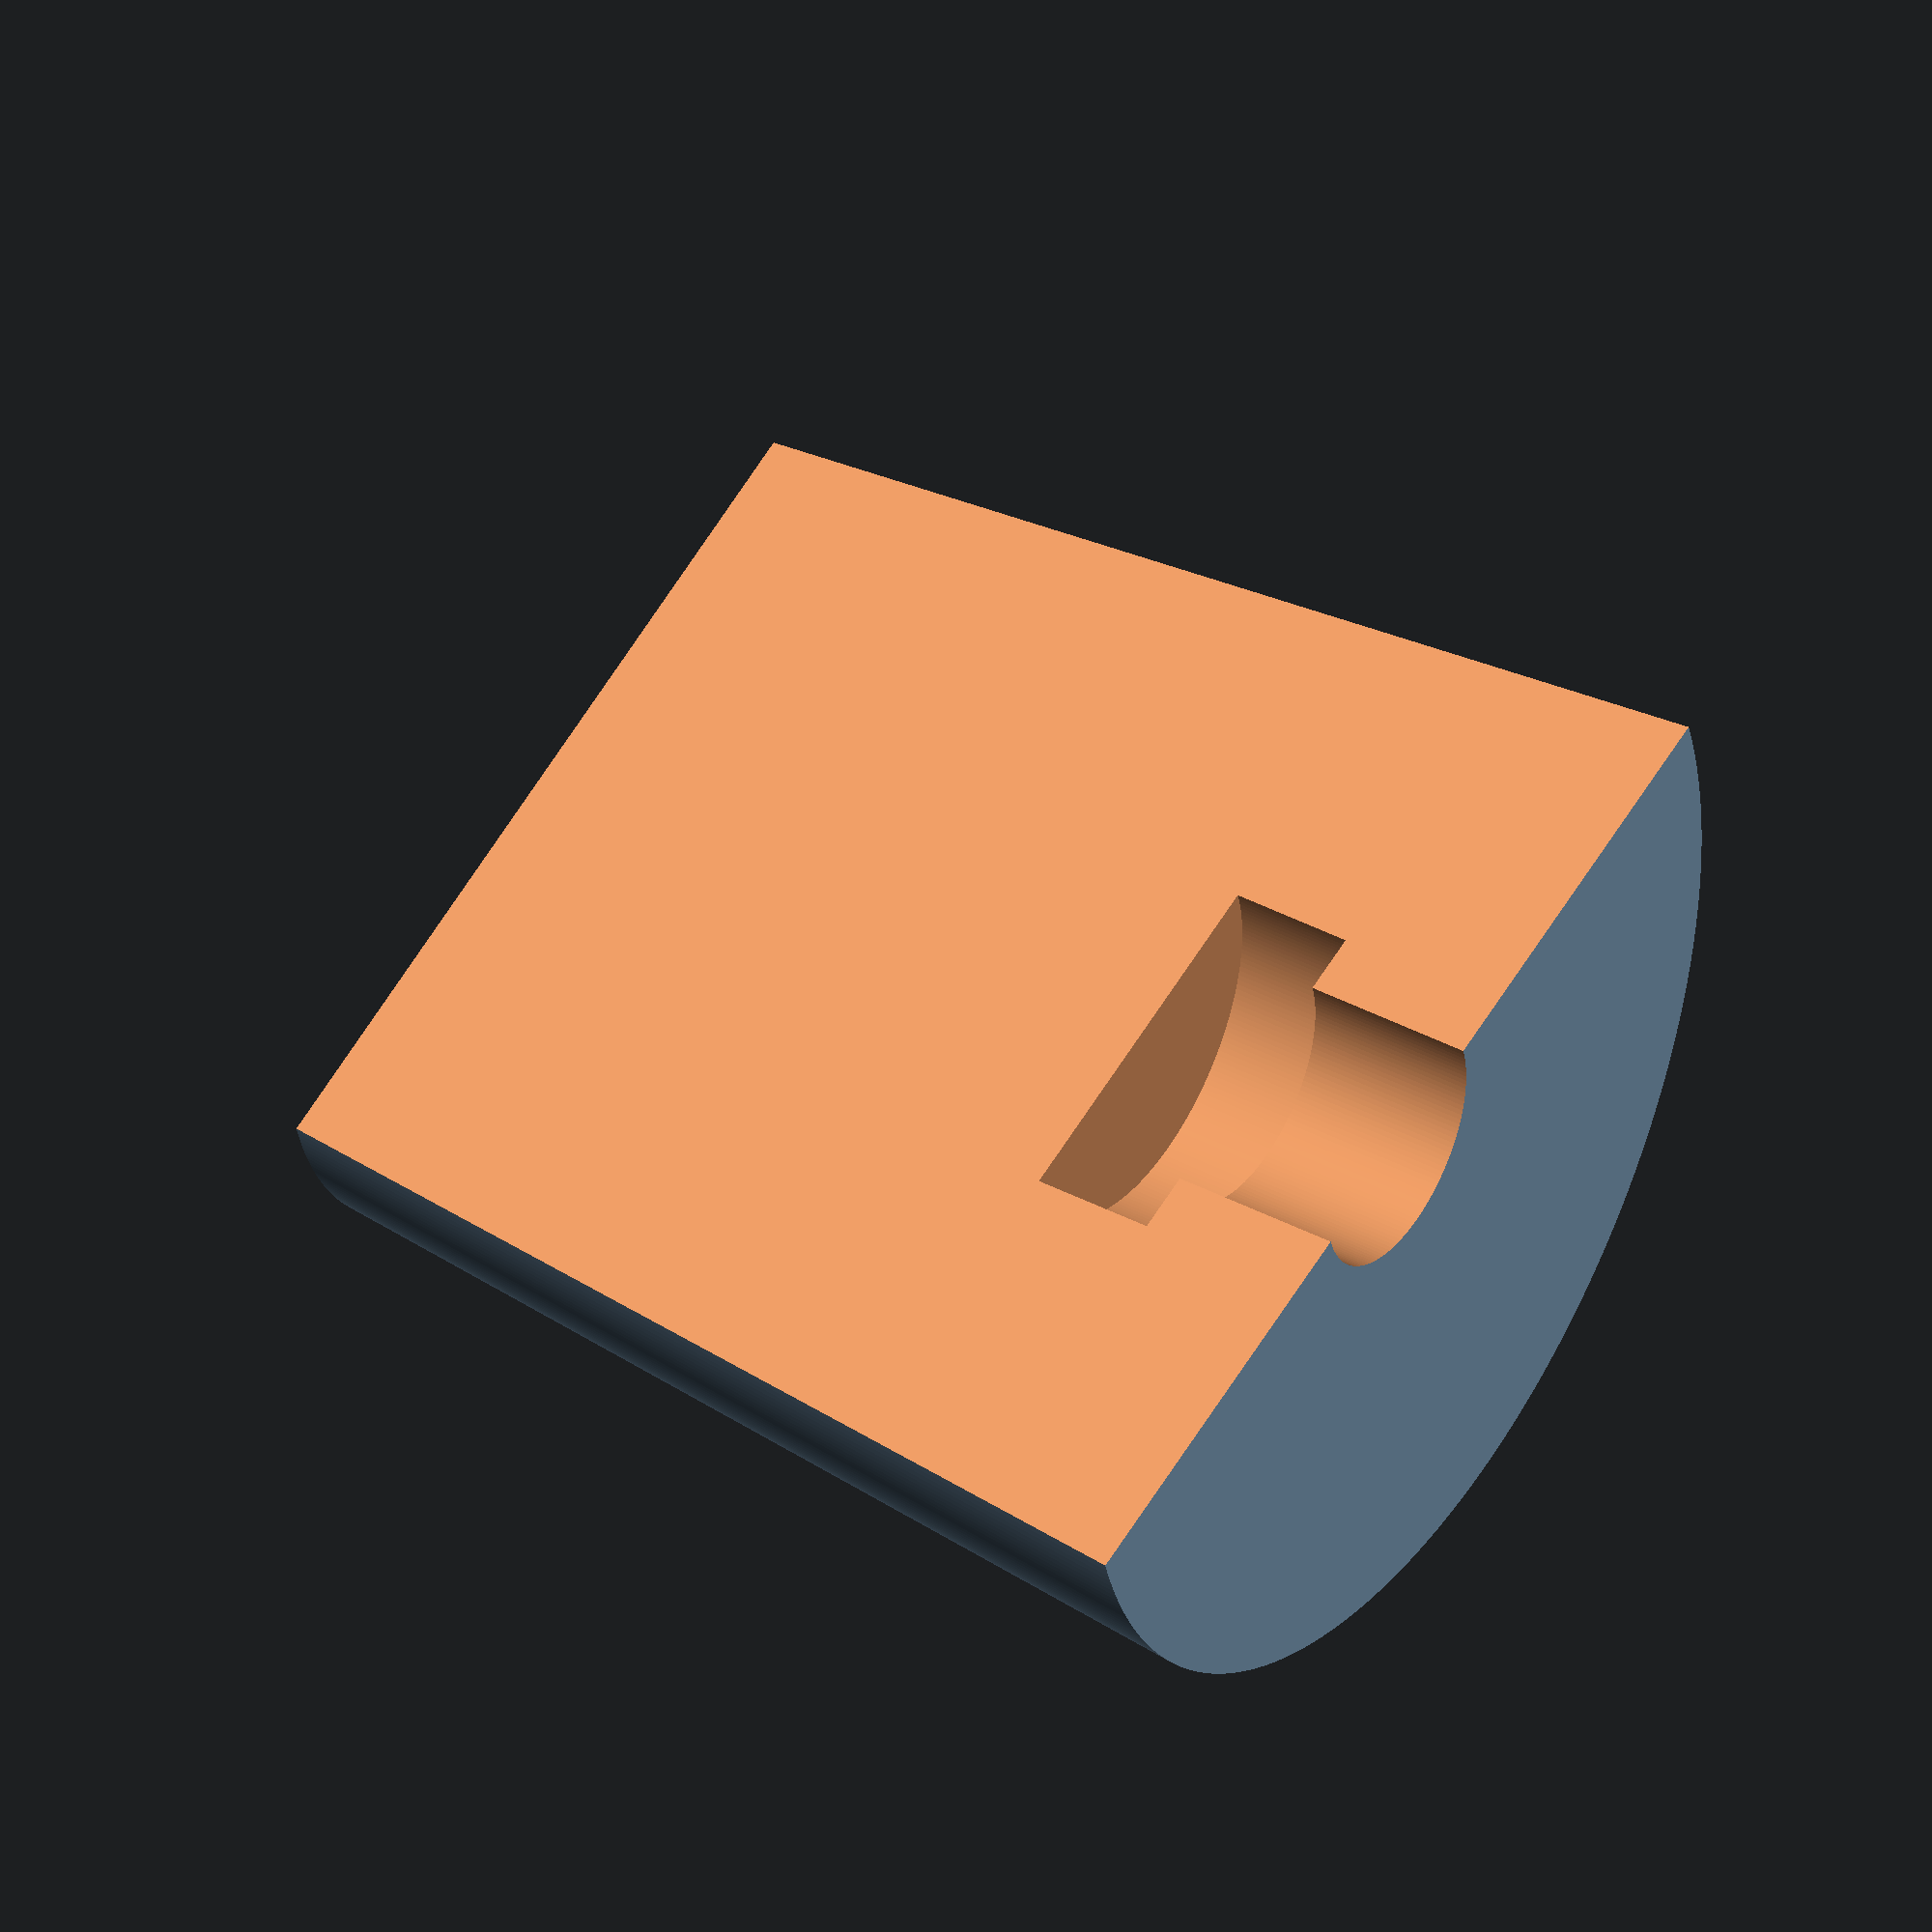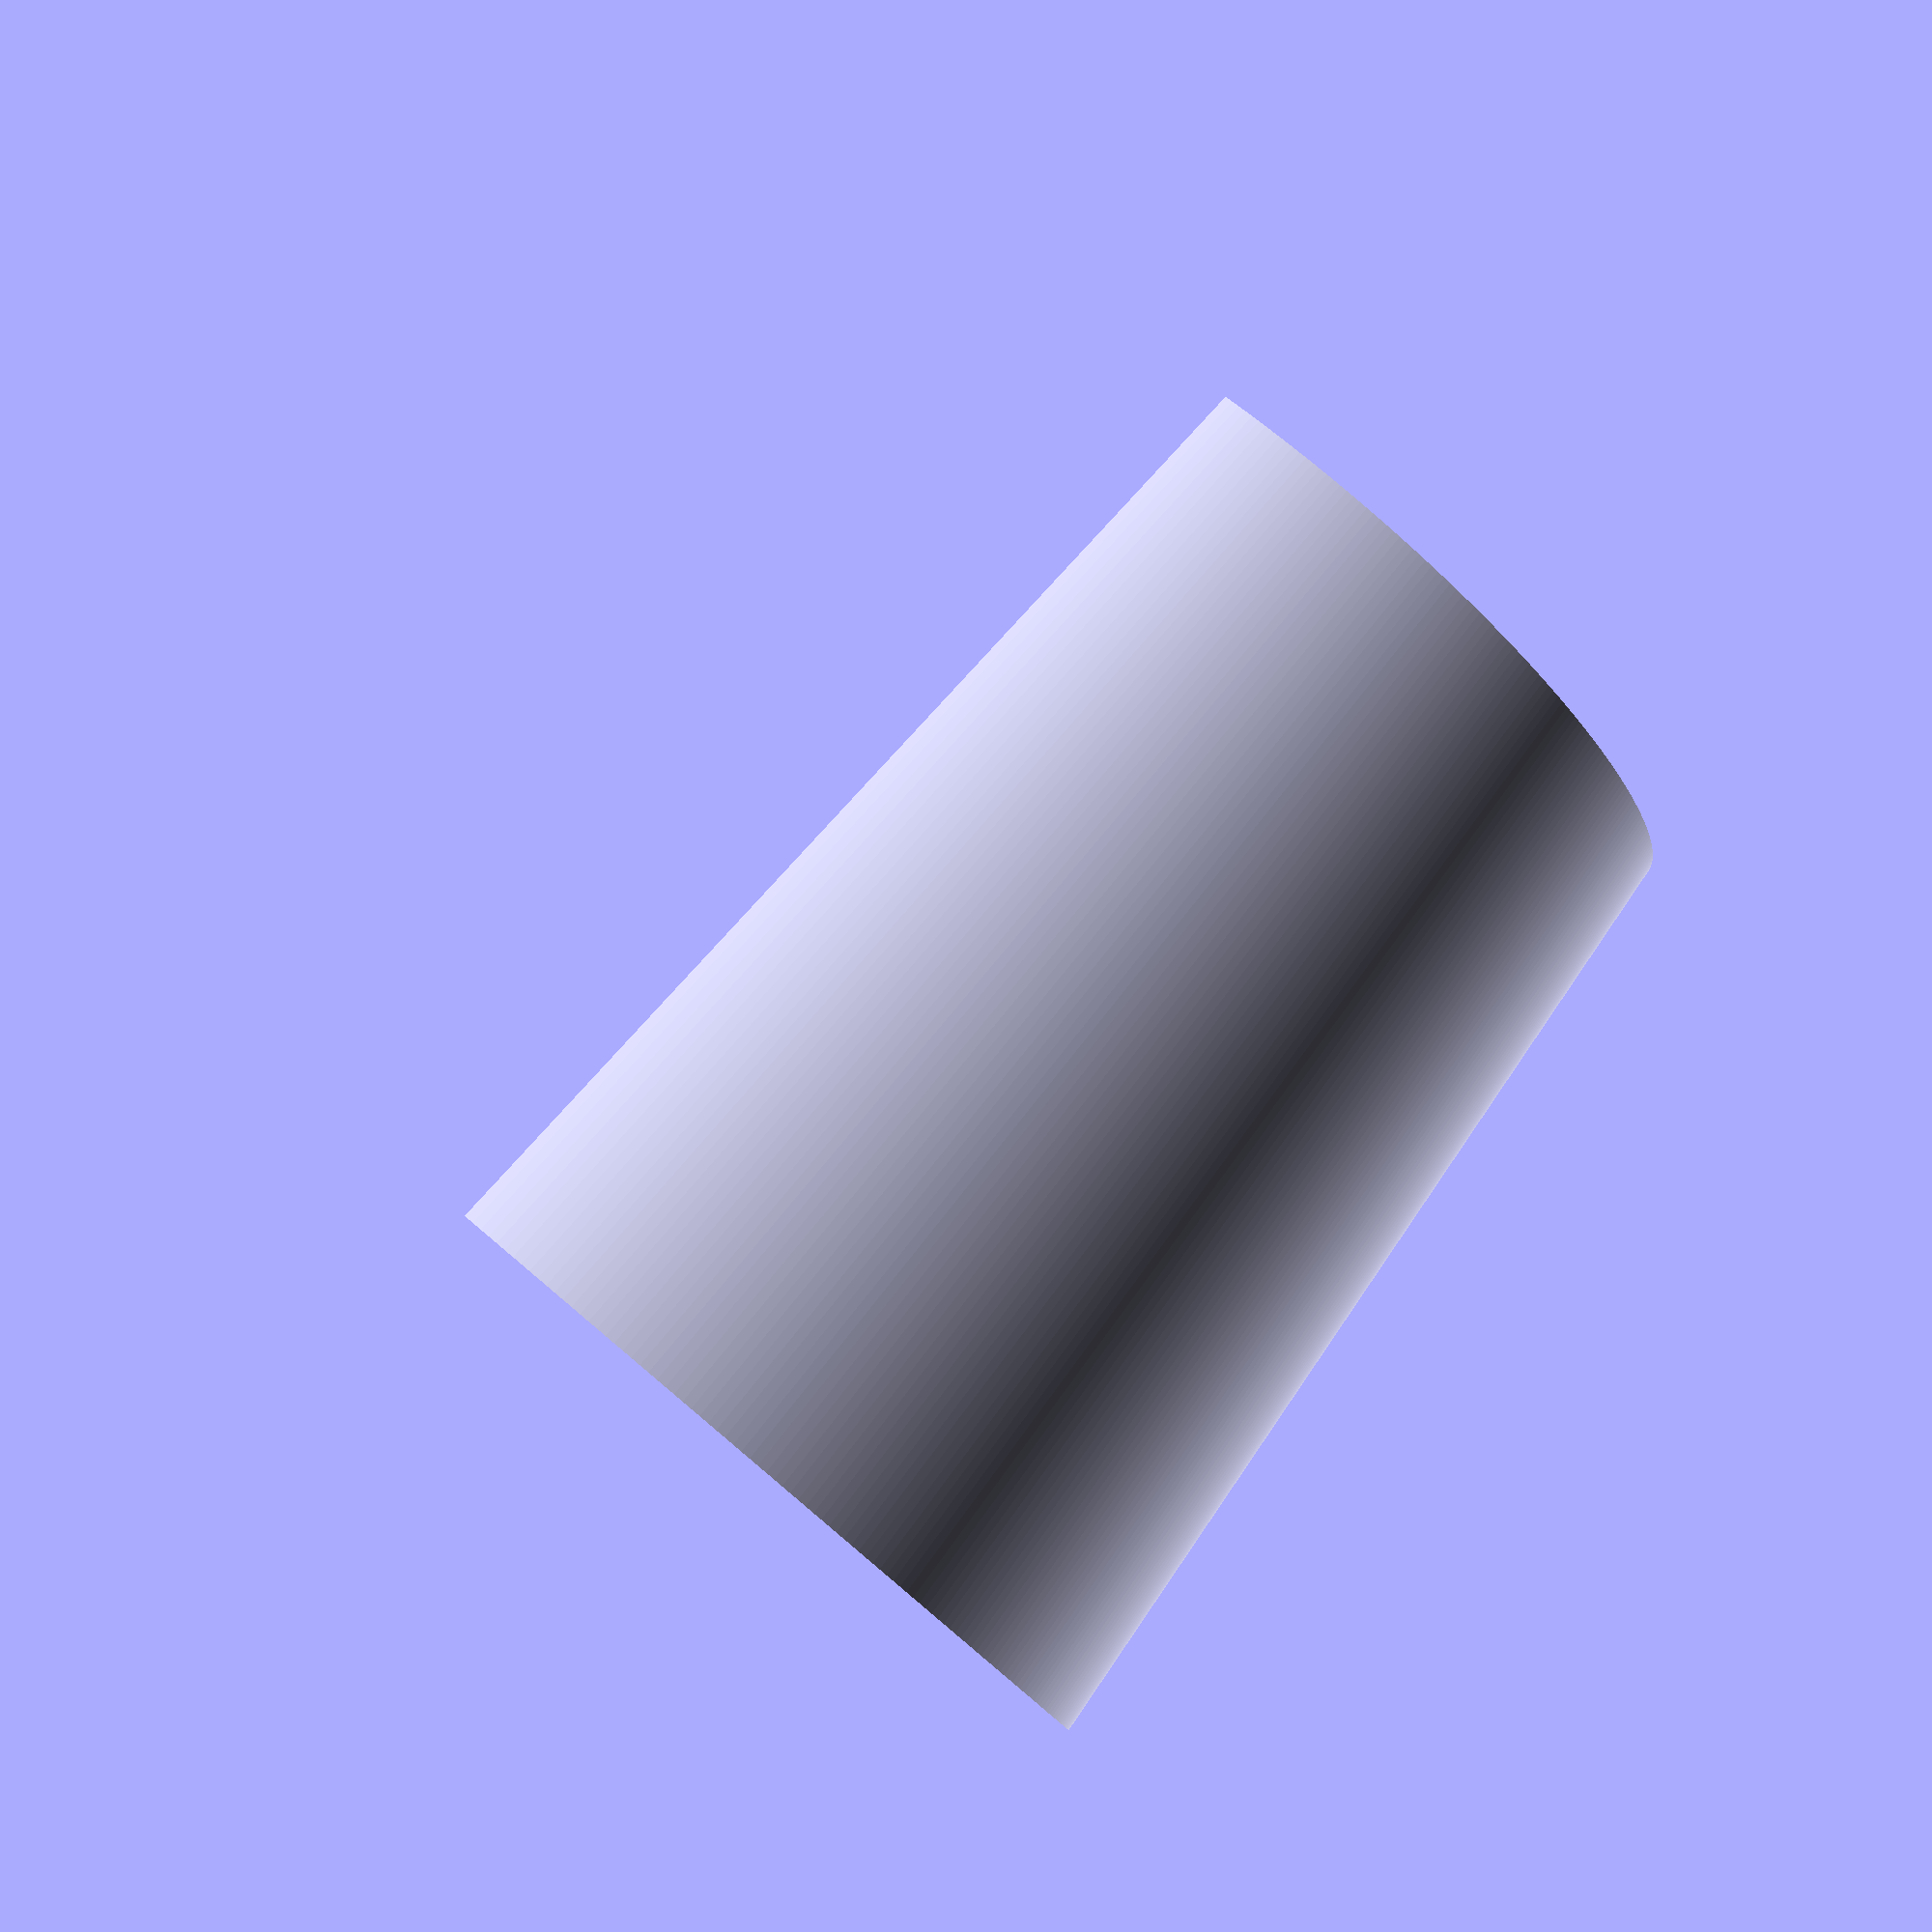
<openscad>

$fa = 1;
$fs = 0.1;
rotate([0,90,0]) {
  difference() {
    cylinder(h=20,d1=22,d2=18);
    translate([0,-12,-0.01])
      cube([24,24,24],center=false);
    translate([0,0,-0.01])
      cylinder(h=4.4,d=5);
    translate([0,0,3.5])
      cylinder(h=2.5,d=7.5);
  }
}

</openscad>
<views>
elev=35.1 azim=328.4 roll=189.0 proj=o view=wireframe
elev=300.4 azim=343.0 roll=312.4 proj=p view=wireframe
</views>
